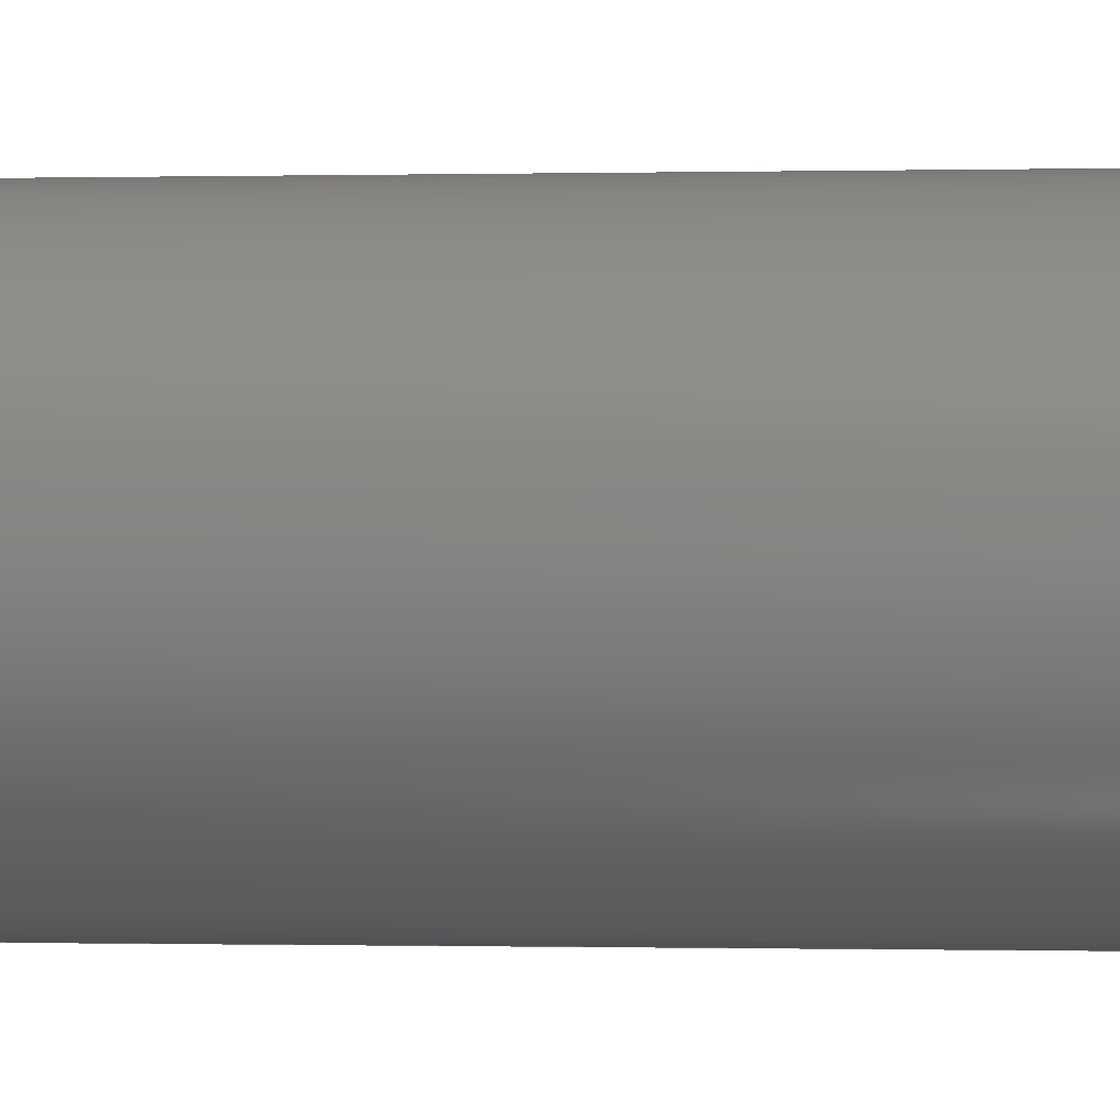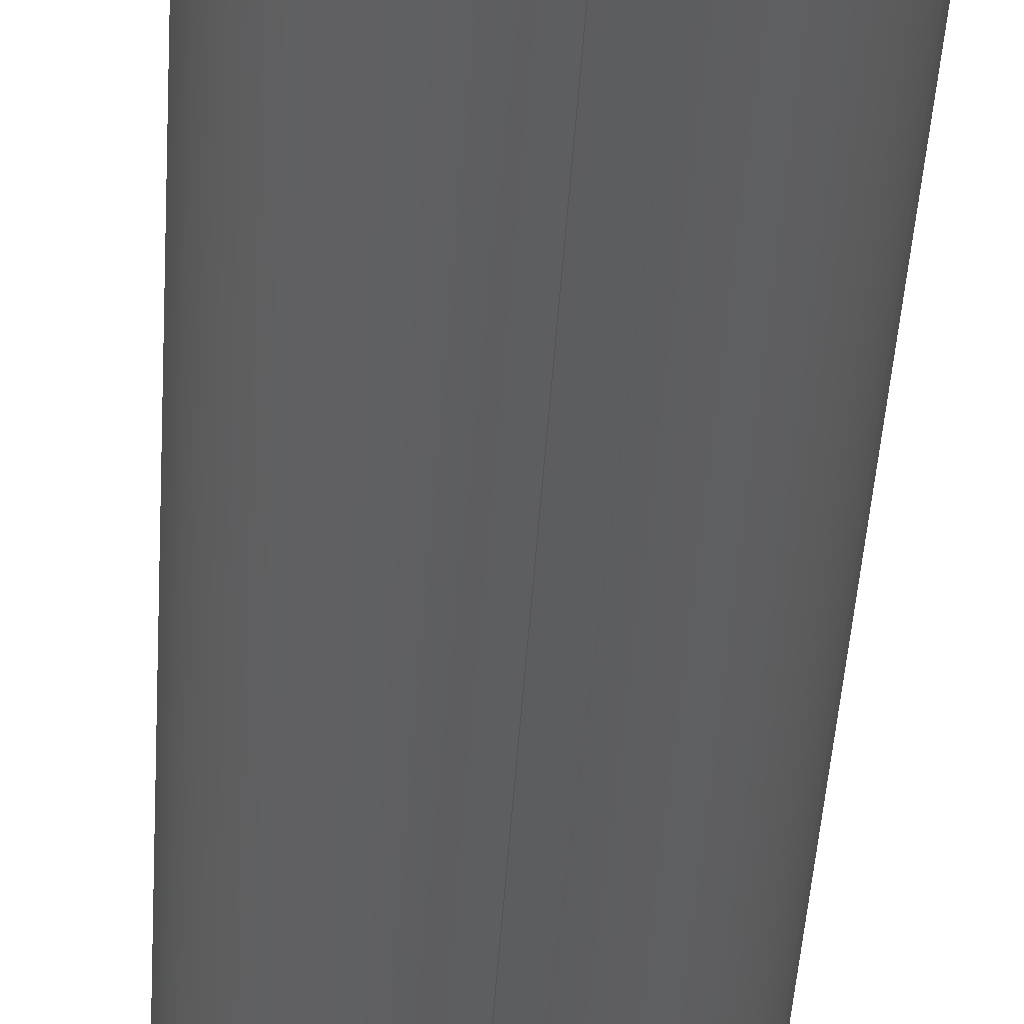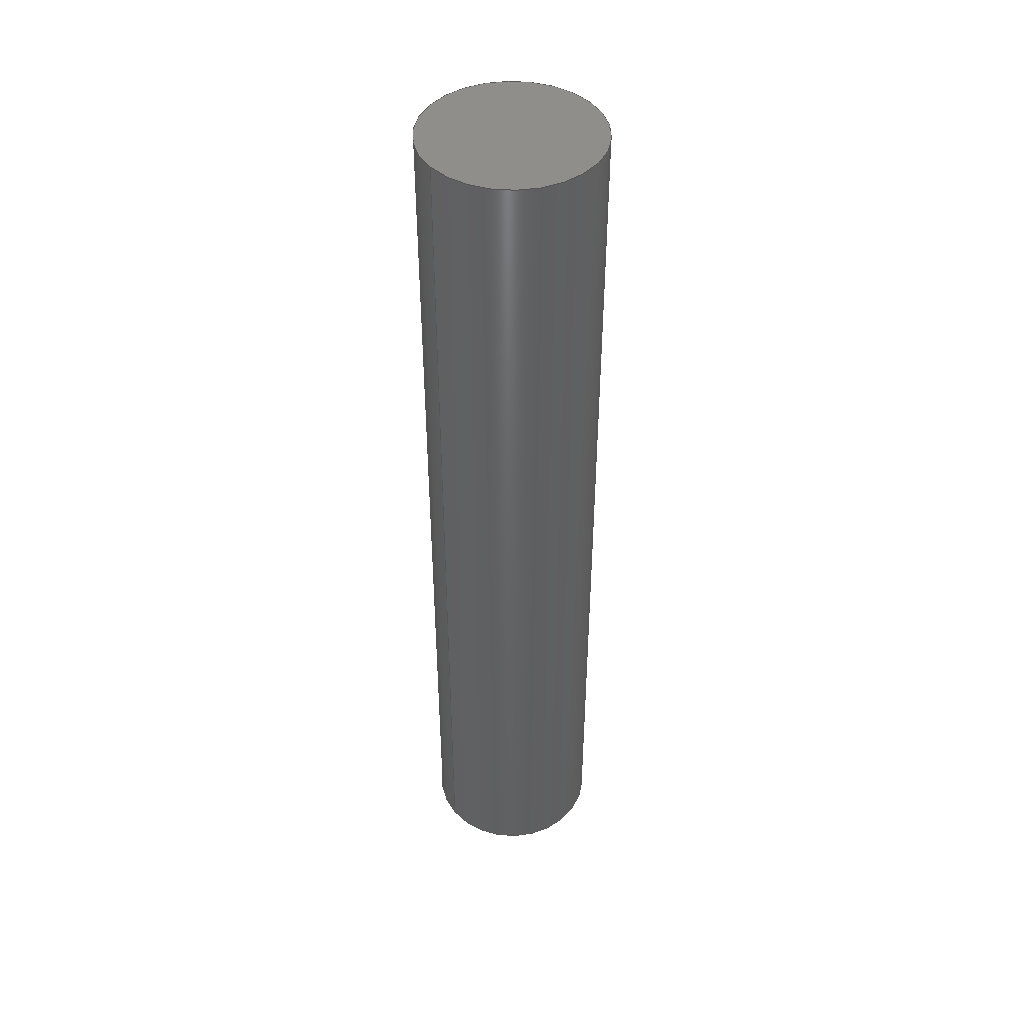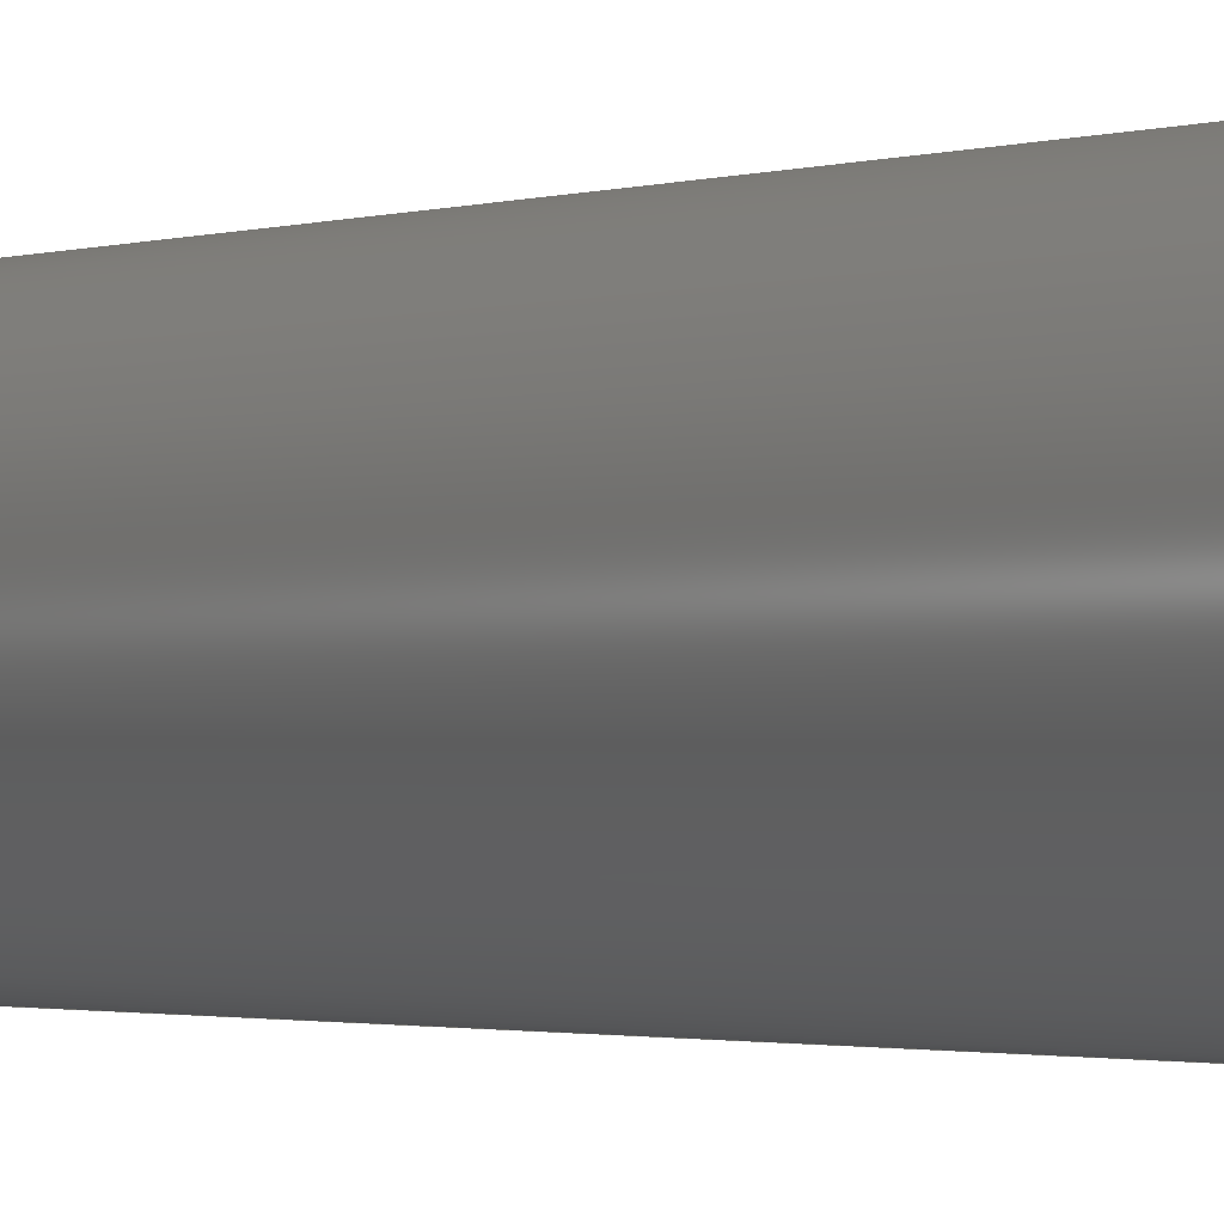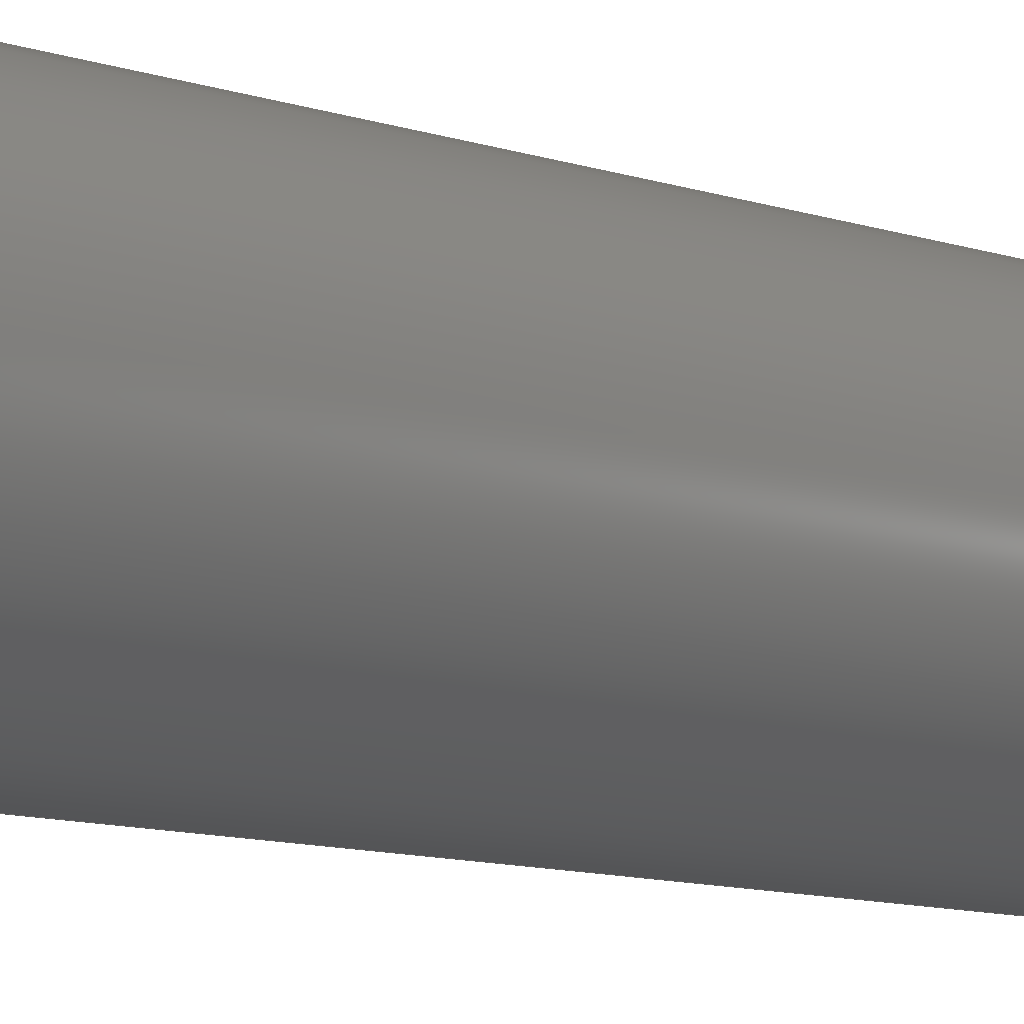
<metadata>
{"format":"step","ext":"step","renderer":"f3d","projection":"perspective","resolution":1024,"background":"white","views":[{"elev":-0.2,"azim":-80.1,"up":"+Z"},{"elev":-34.2,"azim":-2.8,"up":"+Z"},{"elev":44.5,"azim":-126.9,"up":"+Y"},{"elev":-1.1,"azim":-30.6,"up":"+Z"},{"elev":-7.5,"azim":-140.0,"up":"+Z"}]}
</metadata>
<code>
ISO-10303-21;
DATA;
#1 = APPROVAL_PERSON_ORGANIZATION ( #133, #10, #161 ) ;
#2 = EDGE_LOOP ( 'NONE', ( #33, #171 ) ) ;
#3 = DIRECTION ( 'NONE',  ( 0, -0, 1 ) ) ;
#4 = CC_DESIGN_PERSON_AND_ORGANIZATION_ASSIGNMENT ( #54, #48, ( #28 ) ) ;
#5 = DIRECTION ( 'NONE',  ( -0, -1, -0 ) ) ;
#6 = APPROVAL_STATUS ( 'not_yet_approved' ) ;
#7 = PERSON ( 'UNSPECIFIED', 'UNSPECIFIED', 'UNSPECIFIED', ('UNSPECIFIED'), ('UNSPECIFIED'), ('UNSPECIFIED') ) ;
#8 = ORIENTED_EDGE ( 'NONE', *, *, #90, .F. ) ;
#9 = DIRECTION ( 'NONE',  ( -0, -1, -0 ) ) ;
#10 = APPROVAL ( #80, 'UNSPECIFIED' ) ;
#11 = PERSON_AND_ORGANIZATION_ROLE ( 'creator' ) ;
#12 = DATE_AND_TIME ( #103, #132 ) ;
#13 = LOCAL_TIME ( 19, 32, 1, #116 ) ;
#14 = CC_DESIGN_PERSON_AND_ORGANIZATION_ASSIGNMENT ( #24, #11, ( #163 ) ) ;
#15 = UNCERTAINTY_MEASURE_WITH_UNIT (LENGTH_MEASURE( 1e-05 ), #156, 'distance_accuracy_value', 'NONE');
#16 = PERSON_AND_ORGANIZATION ( #7, #122 ) ;
#17 = ORIENTED_EDGE ( 'NONE', *, *, #148, .F. ) ;
#18 = PLANE ( 'NONE',  #108 ) ;
#19 = PLANE ( 'NONE',  #151 ) ;
#20 = AXIS2_PLACEMENT_3D ( 'NONE', #82, #52, #154 ) ;
#21 = DIRECTION ( 'NONE',  ( -0, -1, -0 ) ) ;
#22 = DATE_TIME_ROLE ( 'creation_date' ) ;
#23 = ADVANCED_FACE ( 'NONE', ( #152 ), #29, .T. ) ;
#24 = PERSON_AND_ORGANIZATION ( #7, #122 ) ;
#25 = CIRCLE ( 'NONE', #55, 1.5 ) ;
#26 = AXIS2_PLACEMENT_3D ( 'NONE', #76, #117, #169 ) ;
#27 = APPLICATION_CONTEXT ( 'configuration controlled 3d designs of mechanical parts and assemblies' ) ;
#28 = PRODUCT ( 'pin1_Default_sldprt', 'pin1_Default_sldprt', '', ( #39 ) ) ;
#29 = CYLINDRICAL_SURFACE ( 'NONE', #134, 1.5 ) ;
#30 = DIRECTION ( 'NONE',  ( 0, 0, -1 ) ) ;
#31 = DIRECTION ( 'NONE',  ( 0, 1, 0 ) ) ;
#32 = CARTESIAN_POINT ( 'NONE',  ( 0, 8, -1.5 ) ) ;
#33 = ORIENTED_EDGE ( 'NONE', *, *, #104, .T. ) ;
#34 = DATE_TIME_ROLE ( 'classification_date' ) ;
#35 = CARTESIAN_POINT ( 'NONE',  ( 1.837e-16, 8, 1.5 ) ) ;
#36 = APPROVAL_DATE_TIME ( #12, #10 ) ;
#37 = LINE ( 'NONE', #35, #106 ) ;
#38 = DATE_AND_TIME ( #59, #13 ) ;
#39 = MECHANICAL_CONTEXT ( 'NONE', #123, 'mechanical' ) ;
#40 = EDGE_CURVE ( 'NONE', #128, #138, #25, .T. ) ;
#41 = MANIFOLD_SOLID_BREP ( 'Boss-Extrude1', #70 ) ;
#42 = CC_DESIGN_PERSON_AND_ORGANIZATION_ASSIGNMENT ( #89, #88, ( #60 ) ) ;
#43 = CC_DESIGN_DATE_AND_TIME_ASSIGNMENT ( #131, #22, ( #60 ) ) ;
#44 = VERTEX_POINT ( 'NONE', #77 ) ;
#45 = APPROVAL ( #67, 'UNSPECIFIED' ) ;
#46 = ORIENTED_EDGE ( 'NONE', *, *, #148, .T. ) ;
#47 = ORIENTED_EDGE ( 'NONE', *, *, #174, .T. ) ;
#48 = PERSON_AND_ORGANIZATION_ROLE ( 'design_owner' ) ;
#49 = APPROVAL_PERSON_ORGANIZATION ( #78, #45, #160 ) ;
#50 = DIRECTION ( 'NONE',  ( 0, 0, 1 ) ) ;
#51 =( NAMED_UNIT ( * ) SI_UNIT ( $, .STERADIAN. ) SOLID_ANGLE_UNIT ( ) );
#52 = DIRECTION ( 'NONE',  ( 0, 1, 0 ) ) ;
#53 = SHAPE_DEFINITION_REPRESENTATION ( #121, #85 ) ;
#54 = PERSON_AND_ORGANIZATION ( #7, #122 ) ;
#55 = AXIS2_PLACEMENT_3D ( 'NONE', #166, #112, #153 ) ;
#56 = PERSON_AND_ORGANIZATION_ROLE ( 'classification_officer' ) ;
#57 = CC_DESIGN_APPROVAL ( #135, ( #60 ) ) ;
#58 = PRODUCT_RELATED_PRODUCT_CATEGORY ( 'detail', '', ( #28 ) ) ;
#59 = CALENDAR_DATE ( 2020, 3, 11 ) ;
#60 = PRODUCT_DEFINITION ( 'UNKNOWN', '', #163, #130 ) ;
#61 = VERTEX_POINT ( 'NONE', #65 ) ;
#62 = CYLINDRICAL_SURFACE ( 'NONE', #115, 1.5 ) ;
#63 = DIRECTION ( 'NONE',  ( 0, -0, 1 ) ) ;
#64 = APPROVAL_ROLE ( '' ) ;
#65 = CARTESIAN_POINT ( 'NONE',  ( 0, -8, -1.5 ) ) ;
#66 = CALENDAR_DATE ( 2020, 3, 11 ) ;
#67 = APPROVAL_STATUS ( 'not_yet_approved' ) ;
#68 = APPROVAL_PERSON_ORGANIZATION ( #97, #135, #64 ) ;
#69 = LOCAL_TIME ( 19, 32, 1, #162 ) ;
#70 = CLOSED_SHELL ( 'NONE', ( #23, #93, #125, #119 ) ) ;
#71 = CC_DESIGN_APPROVAL ( #45, ( #163 ) ) ;
#72 = ORIENTED_EDGE ( 'NONE', *, *, #174, .F. ) ;
#73 = LOCAL_TIME ( 19, 32, 1, #129 ) ;
#74 = ORIENTED_EDGE ( 'NONE', *, *, #40, .F. ) ;
#75 = EDGE_LOOP ( 'NONE', ( #74, #47, #105, #17 ) ) ;
#76 = CARTESIAN_POINT ( 'NONE',  ( 0, 0, 0 ) ) ;
#77 = CARTESIAN_POINT ( 'NONE',  ( 1.837e-16, -8, 1.5 ) ) ;
#78 = PERSON_AND_ORGANIZATION ( #7, #122 ) ;
#79 = PERSON_AND_ORGANIZATION ( #7, #122 ) ;
#80 = APPROVAL_STATUS ( 'not_yet_approved' ) ;
#81 = ORIENTED_EDGE ( 'NONE', *, *, #104, .F. ) ;
#82 = CARTESIAN_POINT ( 'NONE',  ( 0, 8, 0 ) ) ;
#83 = LOCAL_TIME ( 19, 32, 1, #101 ) ;
#84 = CARTESIAN_POINT ( 'NONE',  ( 1.837e-16, 8, 1.5 ) ) ;
#85 = ADVANCED_BREP_SHAPE_REPRESENTATION ( 'pin1_Default_sldprt', ( #41, #26 ), #150 ) ;
#86 = VECTOR ( 'NONE', #142, 1000 ) ;
#87 = DIRECTION ( 'NONE',  ( 0, 1, 0 ) ) ;
#88 = PERSON_AND_ORGANIZATION_ROLE ( 'creator' ) ;
#89 = PERSON_AND_ORGANIZATION ( #7, #122 ) ;
#90 = EDGE_CURVE ( 'NONE', #61, #44, #109, .T. ) ;
#91 = COORDINATED_UNIVERSAL_TIME_OFFSET ( 5, 30, .AHEAD. ) ;
#92 = CC_DESIGN_PERSON_AND_ORGANIZATION_ASSIGNMENT ( #79, #173, ( #163 ) ) ;
#93 = ADVANCED_FACE ( 'NONE', ( #127 ), #62, .T. ) ;
#94 = LINE ( 'NONE', #32, #86 ) ;
#95 = EDGE_LOOP ( 'NONE', ( #8, #107 ) ) ;
#96 = FACE_OUTER_BOUND ( 'NONE', #2, .T. ) ;
#97 = PERSON_AND_ORGANIZATION ( #7, #122 ) ;
#98 = FACE_OUTER_BOUND ( 'NONE', #95, .T. ) ;
#99 = DATE_AND_TIME ( #111, #83 ) ;
#100 = CARTESIAN_POINT ( 'NONE',  ( 0, 8, 0 ) ) ;
#101 = COORDINATED_UNIVERSAL_TIME_OFFSET ( 5, 30, .AHEAD. ) ;
#102 = APPLICATION_PROTOCOL_DEFINITION ( 'international standard', 'config_control_design', 1994, #27 ) ;
#103 = CALENDAR_DATE ( 2020, 3, 11 ) ;
#104 = EDGE_CURVE ( 'NONE', #138, #128, #137, .T. ) ;
#105 = ORIENTED_EDGE ( 'NONE', *, *, #145, .T. ) ;
#106 = VECTOR ( 'NONE', #9, 1000 ) ;
#107 = ORIENTED_EDGE ( 'NONE', *, *, #145, .F. ) ;
#108 = AXIS2_PLACEMENT_3D ( 'NONE', #124, #87, #3 ) ;
#109 = CIRCLE ( 'NONE', #136, 1.5 ) ;
#110 = CARTESIAN_POINT ( 'NONE',  ( 0, -8, 0 ) ) ;
#111 = CALENDAR_DATE ( 2020, 3, 11 ) ;
#112 = DIRECTION ( 'NONE',  ( 0, 1, 0 ) ) ;
#113 = SECURITY_CLASSIFICATION_LEVEL ( 'unclassified' ) ;
#114 = DATE_AND_TIME ( #66, #73 ) ;
#115 = AXIS2_PLACEMENT_3D ( 'NONE', #167, #21, #30 ) ;
#116 = COORDINATED_UNIVERSAL_TIME_OFFSET ( 5, 30, .AHEAD. ) ;
#117 = DIRECTION ( 'NONE',  ( 0, 0, 1 ) ) ;
#118 = SECURITY_CLASSIFICATION ( '', '', #113 ) ;
#119 = ADVANCED_FACE ( 'NONE', ( #98 ), #18, .F. ) ;
#120 = CC_DESIGN_DATE_AND_TIME_ASSIGNMENT ( #38, #34, ( #118 ) ) ;
#121 = PRODUCT_DEFINITION_SHAPE ( 'NONE', 'NONE',  #60 ) ;
#122 = ORGANIZATION ( 'UNSPECIFIED', 'UNSPECIFIED', '' ) ;
#123 = APPLICATION_CONTEXT ( 'configuration controlled 3d designs of mechanical parts and assemblies' ) ;
#124 = CARTESIAN_POINT ( 'NONE',  ( 0, -8, 0 ) ) ;
#125 = ADVANCED_FACE ( 'NONE', ( #96 ), #19, .T. ) ;
#126 = DIRECTION ( 'NONE',  ( 0, 1, 0 ) ) ;
#127 = FACE_OUTER_BOUND ( 'NONE', #157, .T. ) ;
#128 = VERTEX_POINT ( 'NONE', #84 ) ;
#129 = COORDINATED_UNIVERSAL_TIME_OFFSET ( 5, 30, .AHEAD. ) ;
#130 = DESIGN_CONTEXT ( 'detailed design', #27, 'design' ) ;
#131 = DATE_AND_TIME ( #144, #69 ) ;
#132 = LOCAL_TIME ( 19, 32, 1, #91 ) ;
#133 = PERSON_AND_ORGANIZATION ( #7, #122 ) ;
#134 = AXIS2_PLACEMENT_3D ( 'NONE', #165, #5, #139 ) ;
#135 = APPROVAL ( #6, 'UNSPECIFIED' ) ;
#136 = AXIS2_PLACEMENT_3D ( 'NONE', #143, #126, #159 ) ;
#137 = CIRCLE ( 'NONE', #20, 1.5 ) ;
#138 = VERTEX_POINT ( 'NONE', #141 ) ;
#139 = DIRECTION ( 'NONE',  ( 0, 0, -1 ) ) ;
#140 = CIRCLE ( 'NONE', #175, 1.5 ) ;
#141 = CARTESIAN_POINT ( 'NONE',  ( 0, 8, -1.5 ) ) ;
#142 = DIRECTION ( 'NONE',  ( -0, -1, -0 ) ) ;
#143 = CARTESIAN_POINT ( 'NONE',  ( 0, -8, 0 ) ) ;
#144 = CALENDAR_DATE ( 2020, 3, 11 ) ;
#145 = EDGE_CURVE ( 'NONE', #44, #61, #140, .T. ) ;
#146 = APPROVAL_DATE_TIME ( #114, #45 ) ;
#147 =( NAMED_UNIT ( * ) PLANE_ANGLE_UNIT ( ) SI_UNIT ( $, .RADIAN. ) );
#148 = EDGE_CURVE ( 'NONE', #138, #61, #94, .T. ) ;
#149 = ORIENTED_EDGE ( 'NONE', *, *, #90, .T. ) ;
#150 =( GEOMETRIC_REPRESENTATION_CONTEXT ( 3 ) GLOBAL_UNCERTAINTY_ASSIGNED_CONTEXT ( ( #15 ) ) GLOBAL_UNIT_ASSIGNED_CONTEXT ( ( #156, #147, #51 ) ) REPRESENTATION_CONTEXT ( 'NONE', 'WORKASPACE' ) );
#151 = AXIS2_PLACEMENT_3D ( 'NONE', #100, #31, #63 ) ;
#152 = FACE_OUTER_BOUND ( 'NONE', #75, .T. ) ;
#153 = DIRECTION ( 'NONE',  ( 0, 0, 1 ) ) ;
#154 = DIRECTION ( 'NONE',  ( 0, 0, 1 ) ) ;
#155 = CC_DESIGN_PERSON_AND_ORGANIZATION_ASSIGNMENT ( #16, #56, ( #118 ) ) ;
#156 =( LENGTH_UNIT ( ) NAMED_UNIT ( * ) SI_UNIT ( .MILLI., .METRE. ) );
#157 = EDGE_LOOP ( 'NONE', ( #72, #81, #46, #149 ) ) ;
#158 = APPROVAL_DATE_TIME ( #99, #135 ) ;
#159 = DIRECTION ( 'NONE',  ( 0, 0, 1 ) ) ;
#160 = APPROVAL_ROLE ( '' ) ;
#161 = APPROVAL_ROLE ( '' ) ;
#162 = COORDINATED_UNIVERSAL_TIME_OFFSET ( 5, 30, .AHEAD. ) ;
#163 = PRODUCT_DEFINITION_FORMATION_WITH_SPECIFIED_SOURCE ( 'ANY', '', #28, .NOT_KNOWN. ) ;
#164 = CC_DESIGN_SECURITY_CLASSIFICATION ( #118, ( #163 ) ) ;
#165 = CARTESIAN_POINT ( 'NONE',  ( 0, 8, 0 ) ) ;
#166 = CARTESIAN_POINT ( 'NONE',  ( 0, 8, 0 ) ) ;
#167 = CARTESIAN_POINT ( 'NONE',  ( 0, 8, 0 ) ) ;
#168 = DIRECTION ( 'NONE',  ( 0, 1, 0 ) ) ;
#169 = DIRECTION ( 'NONE',  ( 1, 0, 0 ) ) ;
#170 = CC_DESIGN_APPROVAL ( #10, ( #118 ) ) ;
#171 = ORIENTED_EDGE ( 'NONE', *, *, #40, .T. ) ;
#172 = APPLICATION_PROTOCOL_DEFINITION ( 'international standard', 'config_control_design', 1994, #123 ) ;
#173 = PERSON_AND_ORGANIZATION_ROLE ( 'design_supplier' ) ;
#174 = EDGE_CURVE ( 'NONE', #128, #44, #37, .T. ) ;
#175 = AXIS2_PLACEMENT_3D ( 'NONE', #110, #168, #50 ) ;
ENDSEC;
END-ISO-10303-21;

</code>
